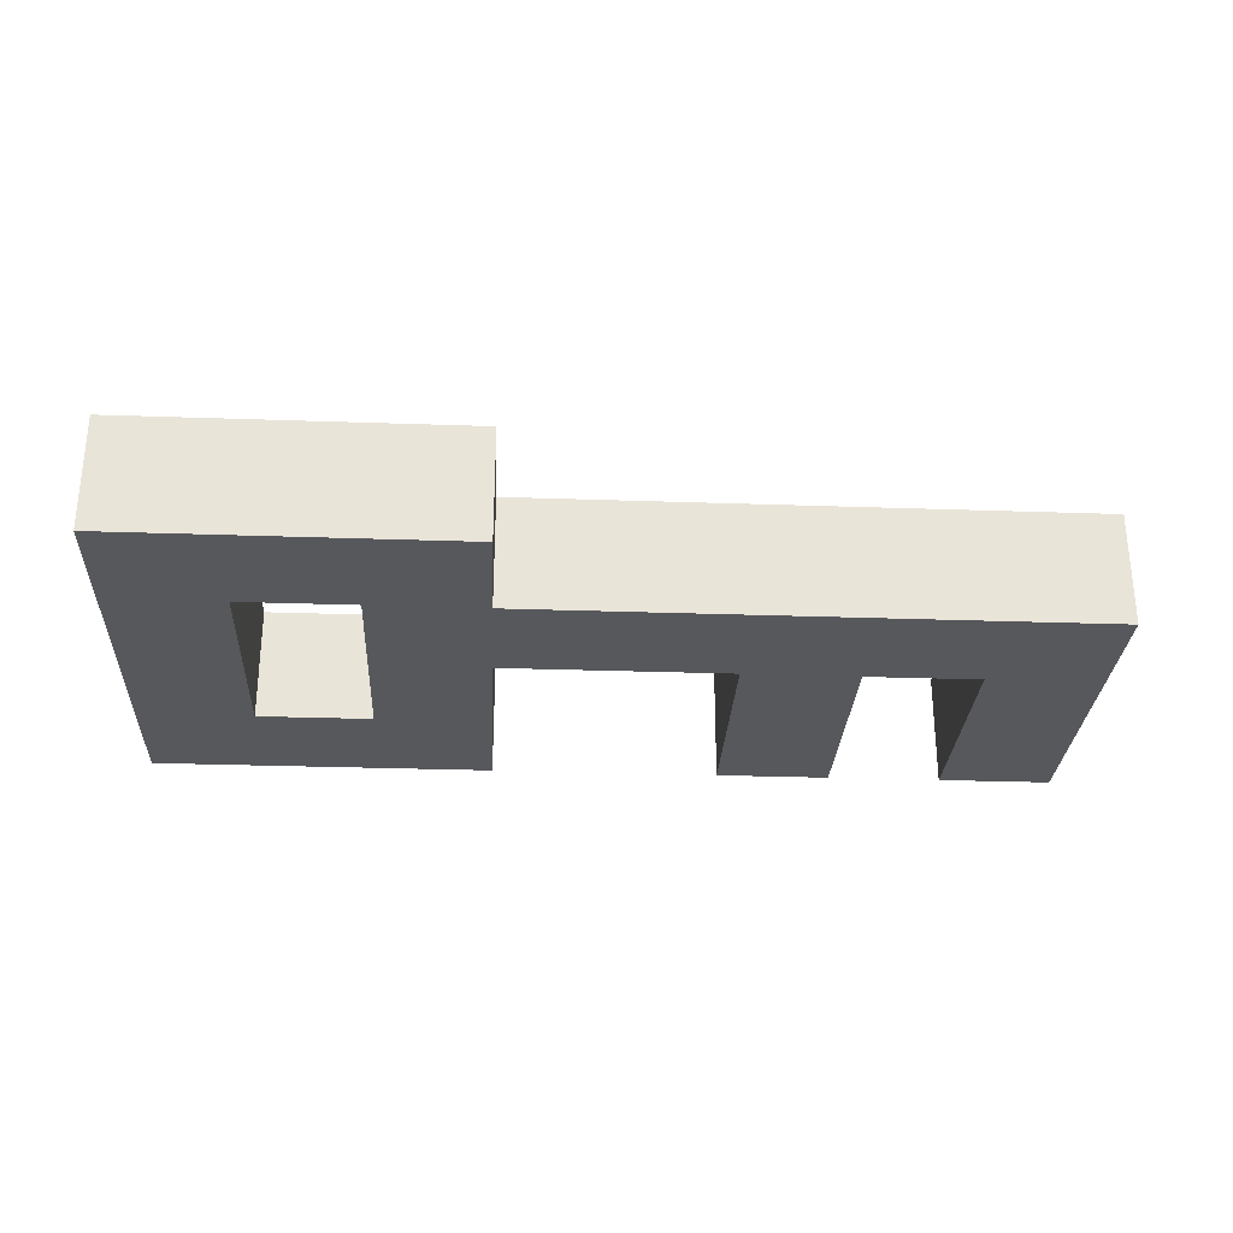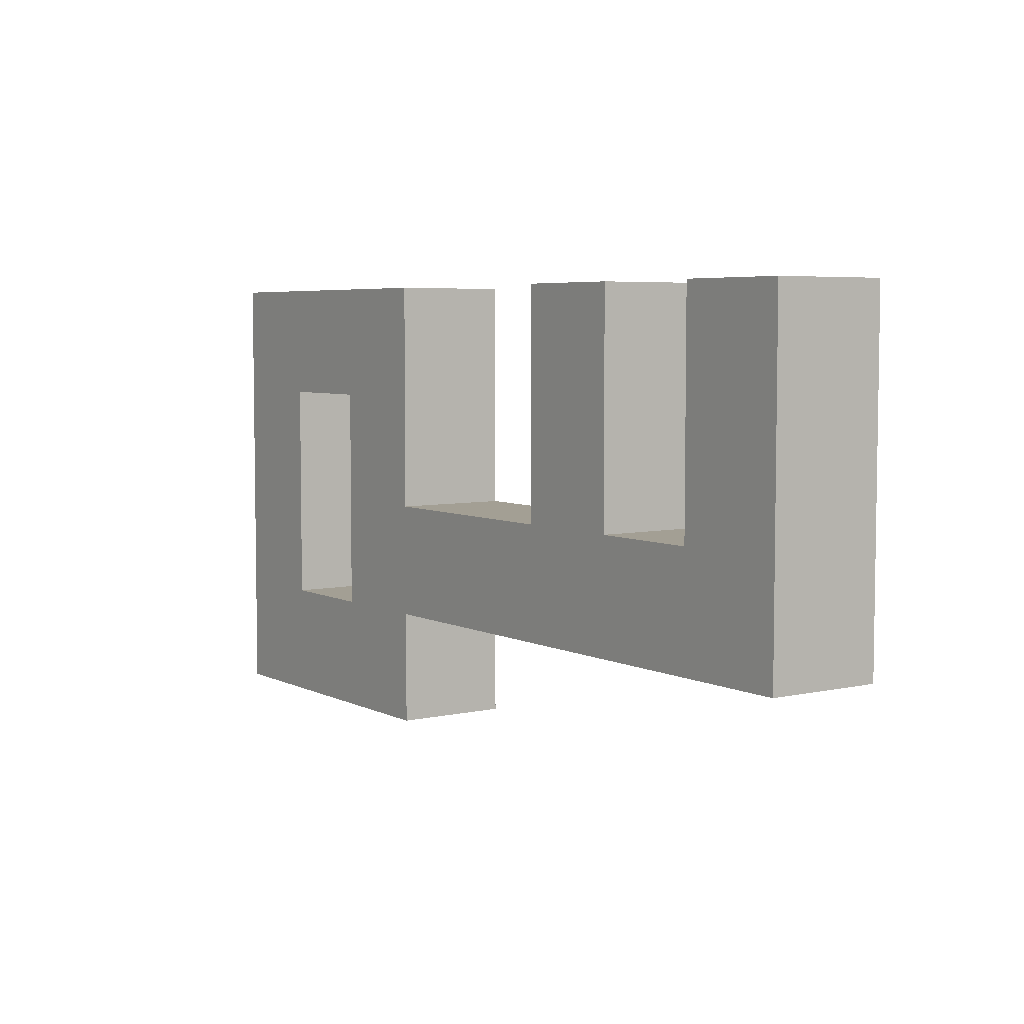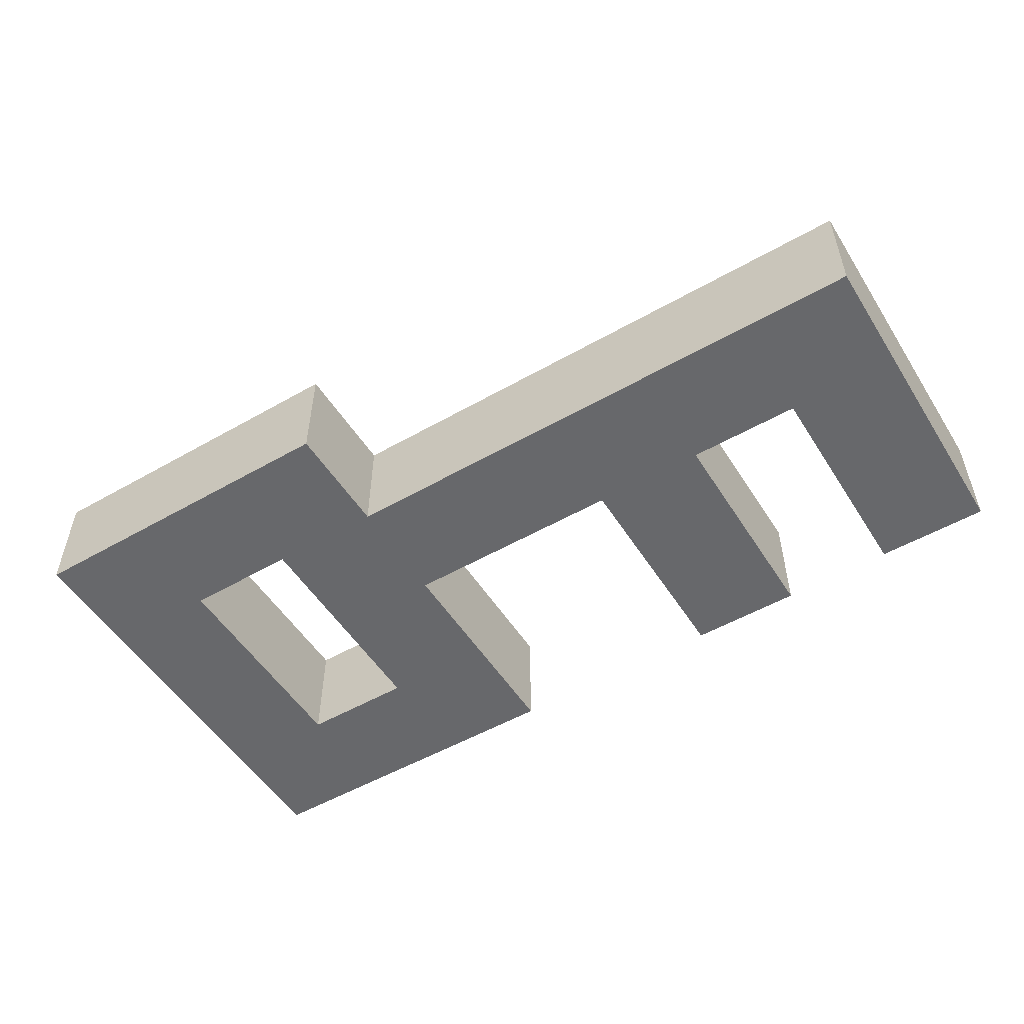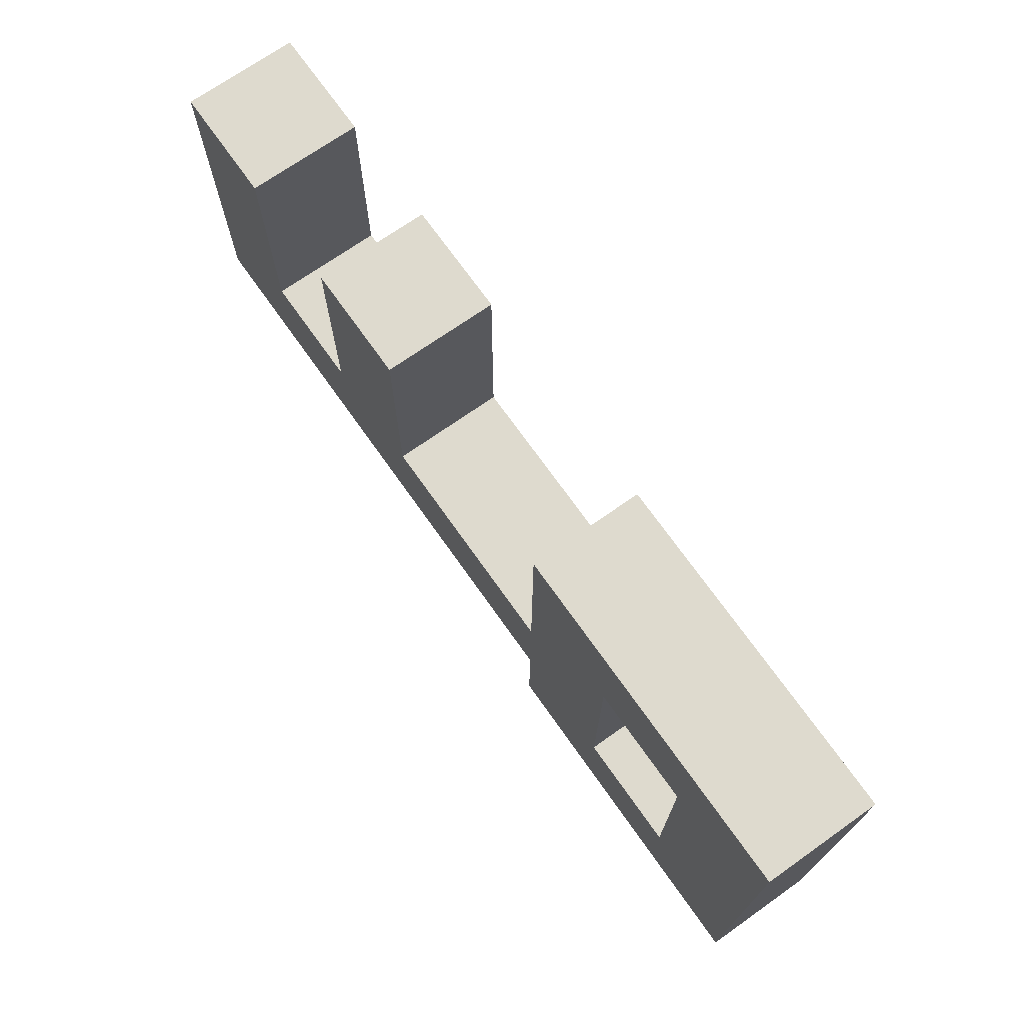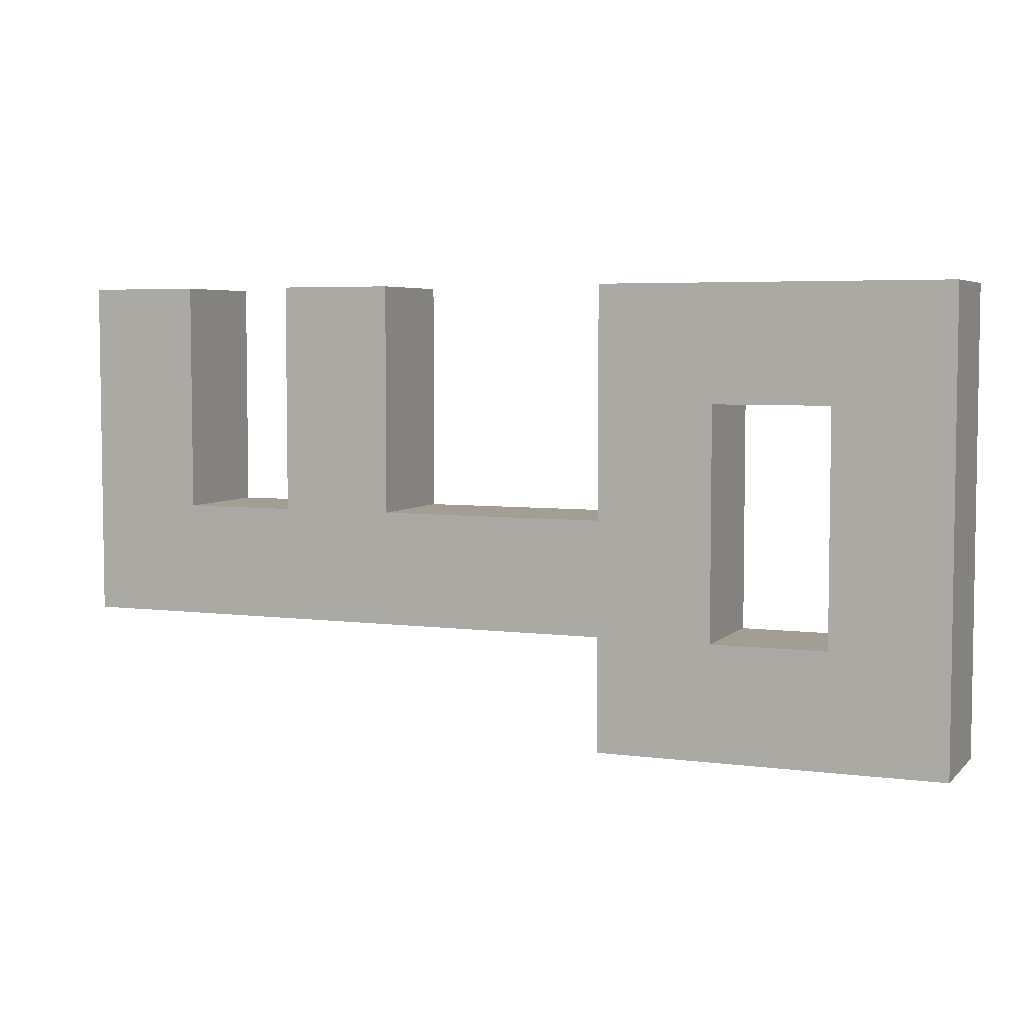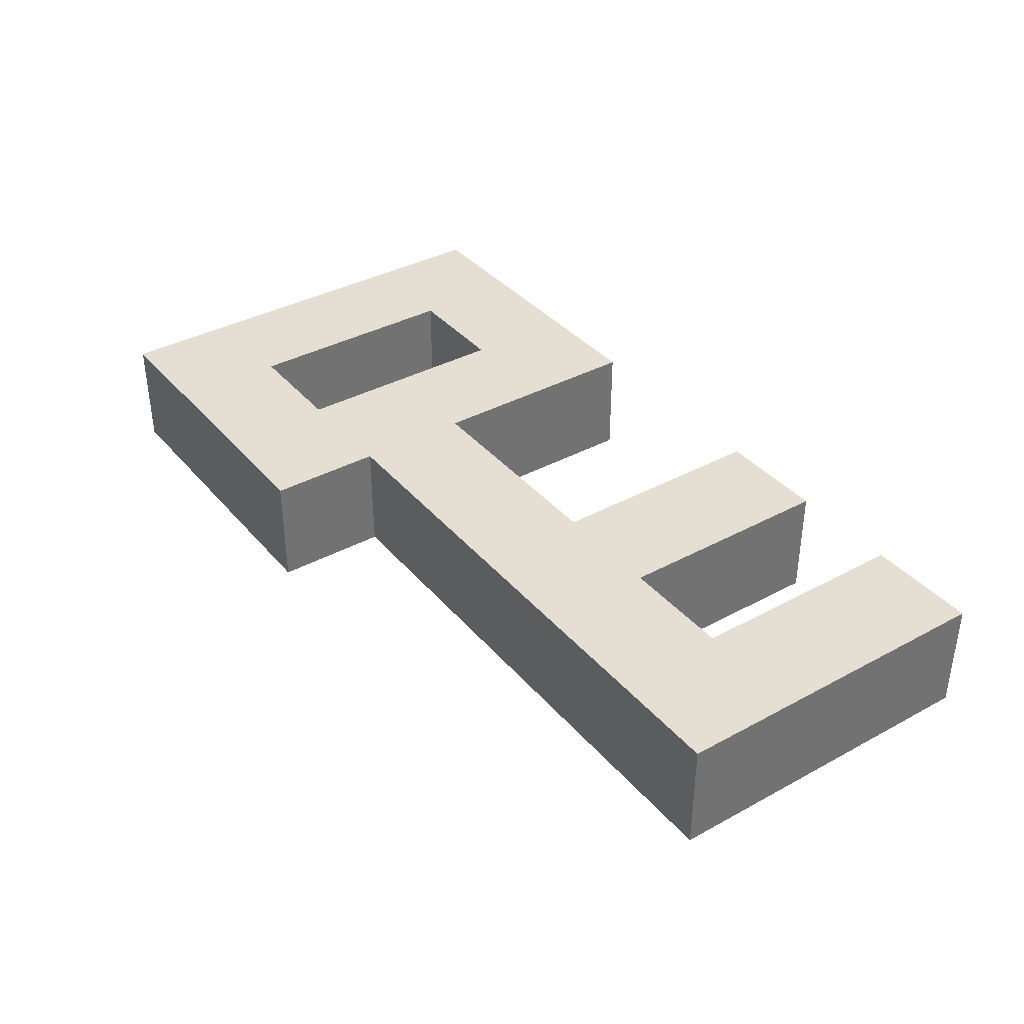
<metadata>
{"format":"obj","ext":"obj","renderer":"f3d","projection":"perspective","resolution":1024,"background":"white","views":[{"elev":-28.5,"azim":177.0,"up":"+Y"},{"elev":5.4,"azim":-124.7,"up":"+Z"},{"elev":-52.5,"azim":-148.4,"up":"+Y"},{"elev":71.3,"azim":54.8,"up":"+Z"},{"elev":5.0,"azim":22.8,"up":"+Z"},{"elev":37.1,"azim":-125.0,"up":"+Y"}]}
</metadata>
<code>
o
v -1.2 0 -0.3
v -1.2 0 -0.6
v -1.2 0.1 -0.3
v -1.2 0.1 -0.6
v -1 0 -0.3
v -1 0 -0.5
v -1 0.1 -0.3
v -1 0.1 -0.5
v -0.7 0 -0.3
v -0.7 0 -0.5
v -0.7 0 -0.6
v -0.7 0 -0.7
v -0.7 0.1 -0.3
v -0.7 0.1 -0.5
v -0.7 0.1 -0.6
v -0.7 0.1 -0.7
v -0.5 0 -0.4
v -0.5 0 -0.6
v -0.5 0.1 -0.4
v -0.5 0.1 -0.6
v -1.1 0 -0.3
v -1.1 0 -0.5
v -1.1 0.1 -0.3
v -1.1 0.1 -0.5
v -0.9 0 -0.3
v -0.9 0 -0.5
v -0.9 0.1 -0.3
v -0.9 0.1 -0.5
v -0.6 0 -0.4
v -0.6 0 -0.6
v -0.6 0.1 -0.4
v -0.6 0.1 -0.6
v -0.4 0 -0.3
v -0.4 0 -0.7
v -0.4 0.1 -0.3
v -0.4 0.1 -0.7
v -1.2 0 -0.3
v -1.2 0.1 -0.3
v -1.1 0 -0.3
v -1.1 0.1 -0.3
v -1 0 -0.3
v -1 0.1 -0.3
v -0.9 0 -0.3
v -0.9 0.1 -0.3
v -0.7 0 -0.3
v -0.7 0.1 -0.3
v -0.4 0 -0.3
v -0.4 0.1 -0.3
v -1.1 0 -0.5
v -1.1 0.1 -0.5
v -1 0 -0.5
v -1 0.1 -0.5
v -0.9 0 -0.5
v -0.9 0.1 -0.5
v -0.7 0 -0.5
v -0.7 0.1 -0.5
v -0.6 0 -0.6
v -0.6 0.1 -0.6
v -0.5 0 -0.6
v -0.5 0.1 -0.6
v -0.6 0 -0.4
v -0.6 0.1 -0.4
v -0.5 0 -0.4
v -0.5 0.1 -0.4
v -1.2 0 -0.6
v -1.2 0.1 -0.6
v -0.7 0 -0.6
v -0.7 0.1 -0.6
v -0.7 0 -0.7
v -0.7 0.1 -0.7
v -0.4 0 -0.7
v -0.4 0.1 -0.7
v -1.2 0 -0.3
v -1.1 0 -0.3
v -1 0 -0.3
v -0.9 0 -0.3
v -0.7 0 -0.3
v -0.4 0 -0.3
v -0.6 0 -0.4
v -0.5 0 -0.4
v -1.1 0 -0.5
v -1 0 -0.5
v -0.9 0 -0.5
v -0.7 0 -0.5
v -1.2 0 -0.6
v -0.7 0 -0.6
v -0.6 0 -0.6
v -0.5 0 -0.6
v -0.7 0 -0.7
v -0.4 0 -0.7
v -1.2 0.1 -0.3
v -1.1 0.1 -0.3
v -1 0.1 -0.3
v -0.9 0.1 -0.3
v -0.7 0.1 -0.3
v -0.4 0.1 -0.3
v -0.6 0.1 -0.4
v -0.5 0.1 -0.4
v -1.1 0.1 -0.5
v -1 0.1 -0.5
v -0.9 0.1 -0.5
v -0.7 0.1 -0.5
v -1.2 0.1 -0.6
v -0.7 0.1 -0.6
v -0.6 0.1 -0.6
v -0.5 0.1 -0.6
v -0.7 0.1 -0.7
v -0.4 0.1 -0.7
f 3 2 1
f 4 2 3
f 7 6 5
f 8 6 7
f 13 10 9
f 14 10 13
f 15 12 11
f 16 12 15
f 19 18 17
f 20 18 19
f 21 22 23
f 23 22 24
f 25 26 27
f 27 26 28
f 29 30 31
f 31 30 32
f 33 34 35
f 35 34 36
f 39 38 37
f 40 38 39
f 43 42 41
f 44 42 43
f 47 46 45
f 48 46 47
f 51 50 49
f 52 50 51
f 55 54 53
f 56 54 55
f 59 58 57
f 60 58 59
f 61 62 63
f 63 62 64
f 65 66 67
f 67 66 68
f 69 70 71
f 71 70 72
f 79 78 77
f 80 78 79
f 81 74 73
f 82 76 75
f 83 76 82
f 84 79 77
f 85 81 73
f 85 84 83
f 85 83 82
f 85 82 81
f 86 79 84
f 86 84 85
f 87 79 86
f 88 78 80
f 89 87 86
f 89 88 87
f 90 78 88
f 90 88 89
f 95 96 97
f 97 96 98
f 91 92 99
f 93 94 100
f 100 94 101
f 95 97 102
f 91 99 103
f 101 102 103
f 100 101 103
f 99 100 103
f 102 97 104
f 103 102 104
f 104 97 105
f 98 96 106
f 104 105 107
f 105 106 107
f 106 96 108
f 107 106 108

</code>
